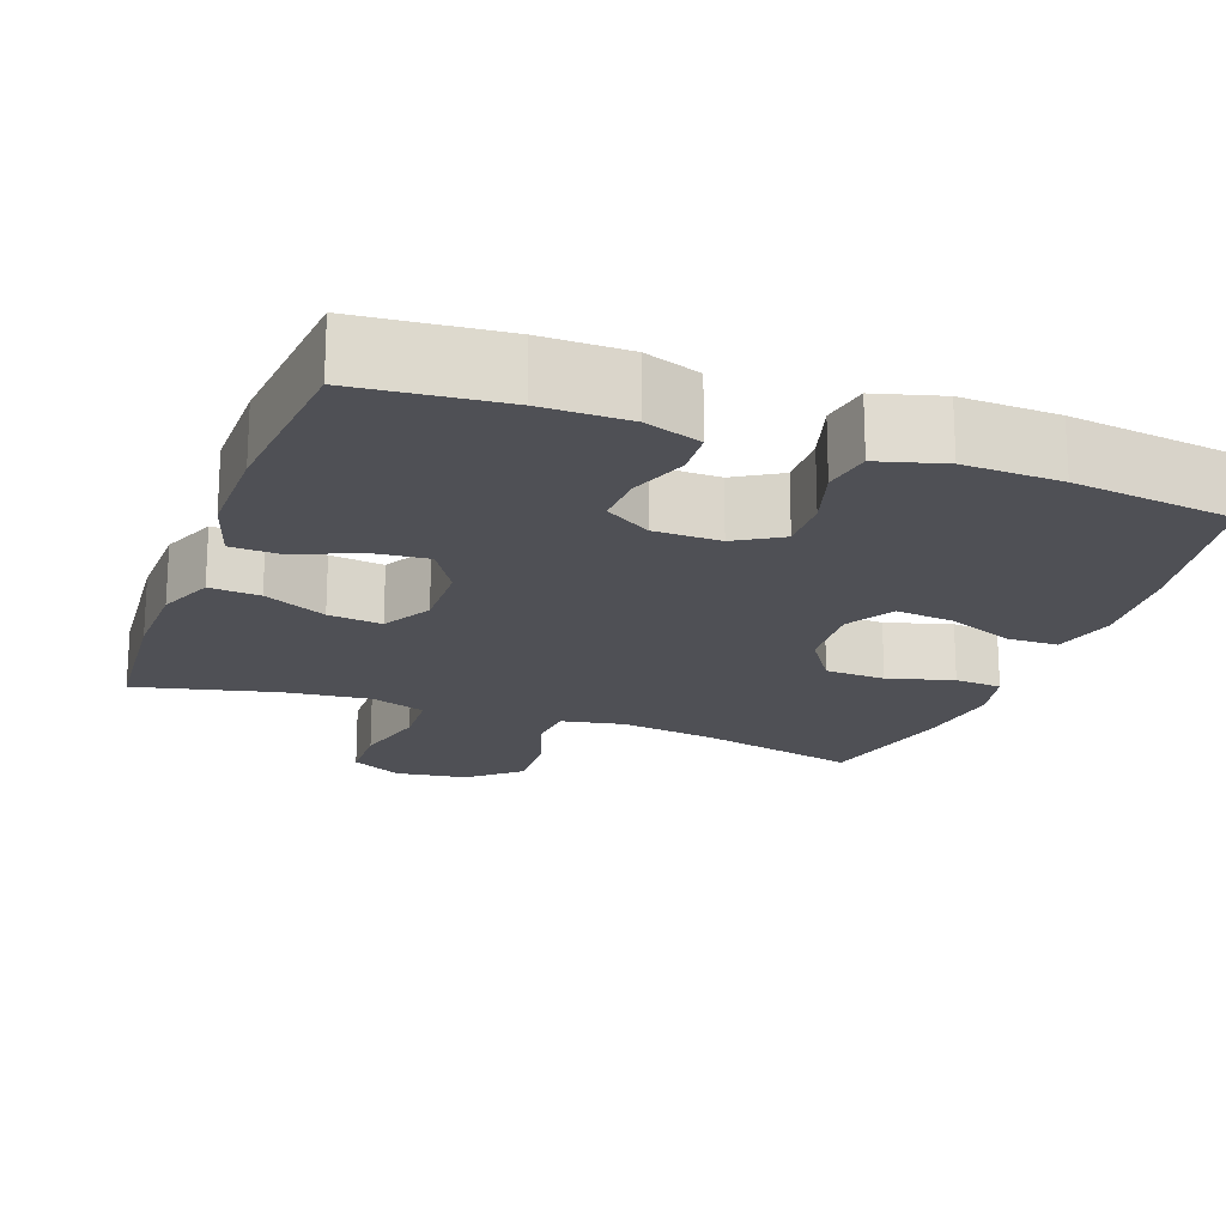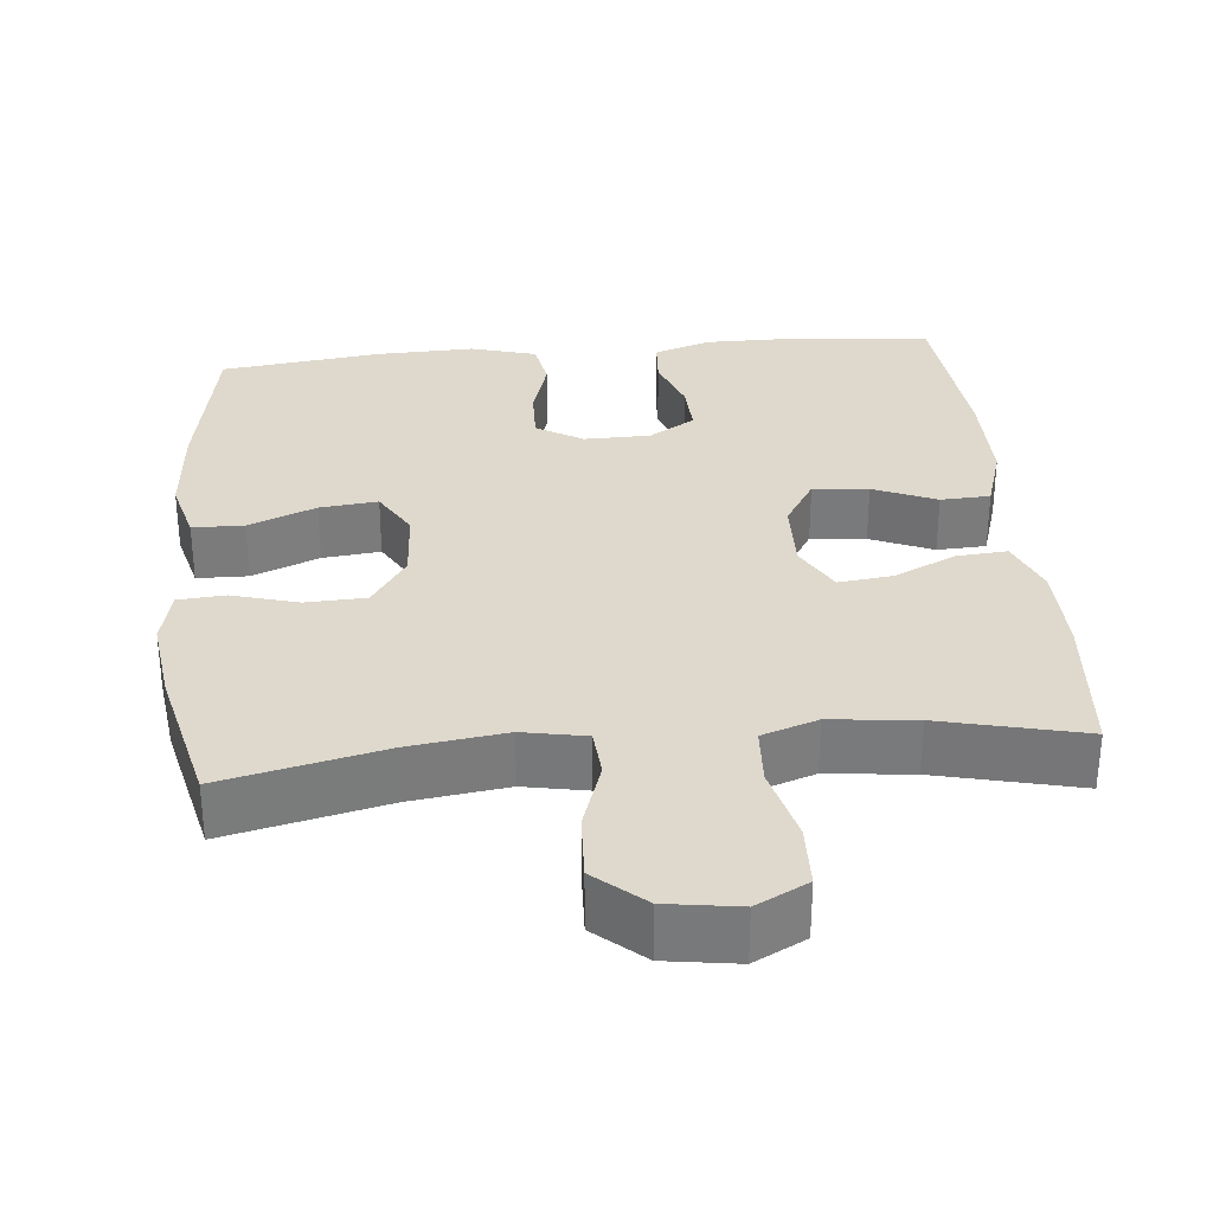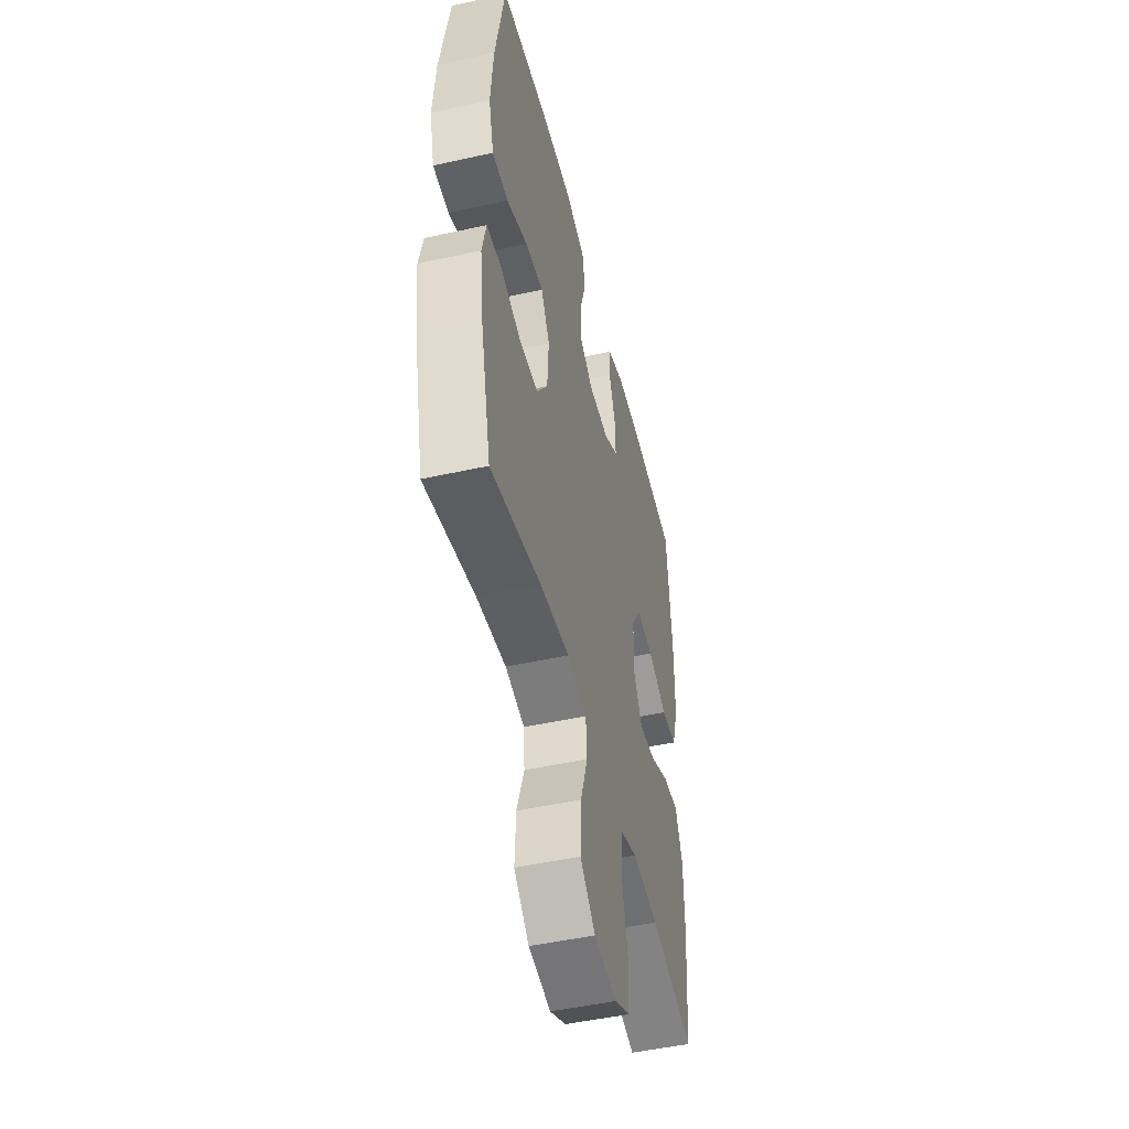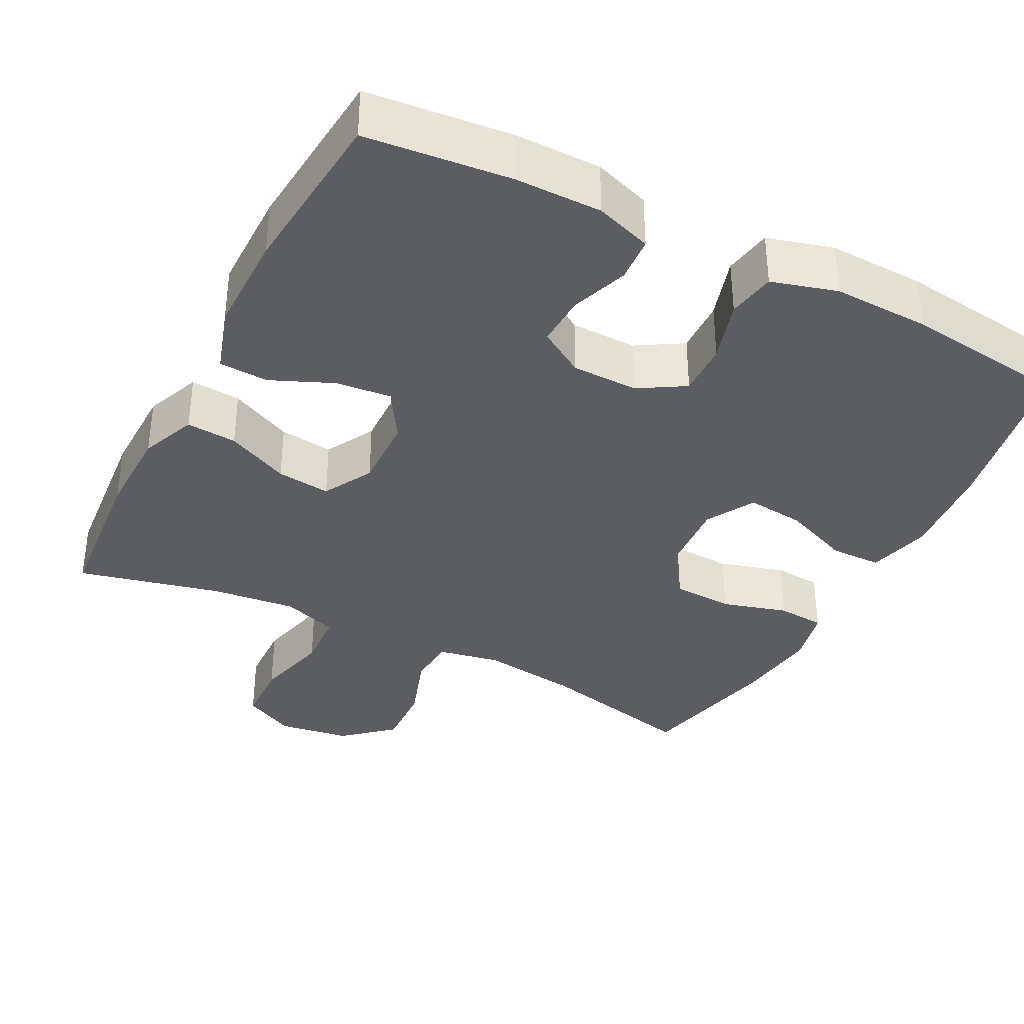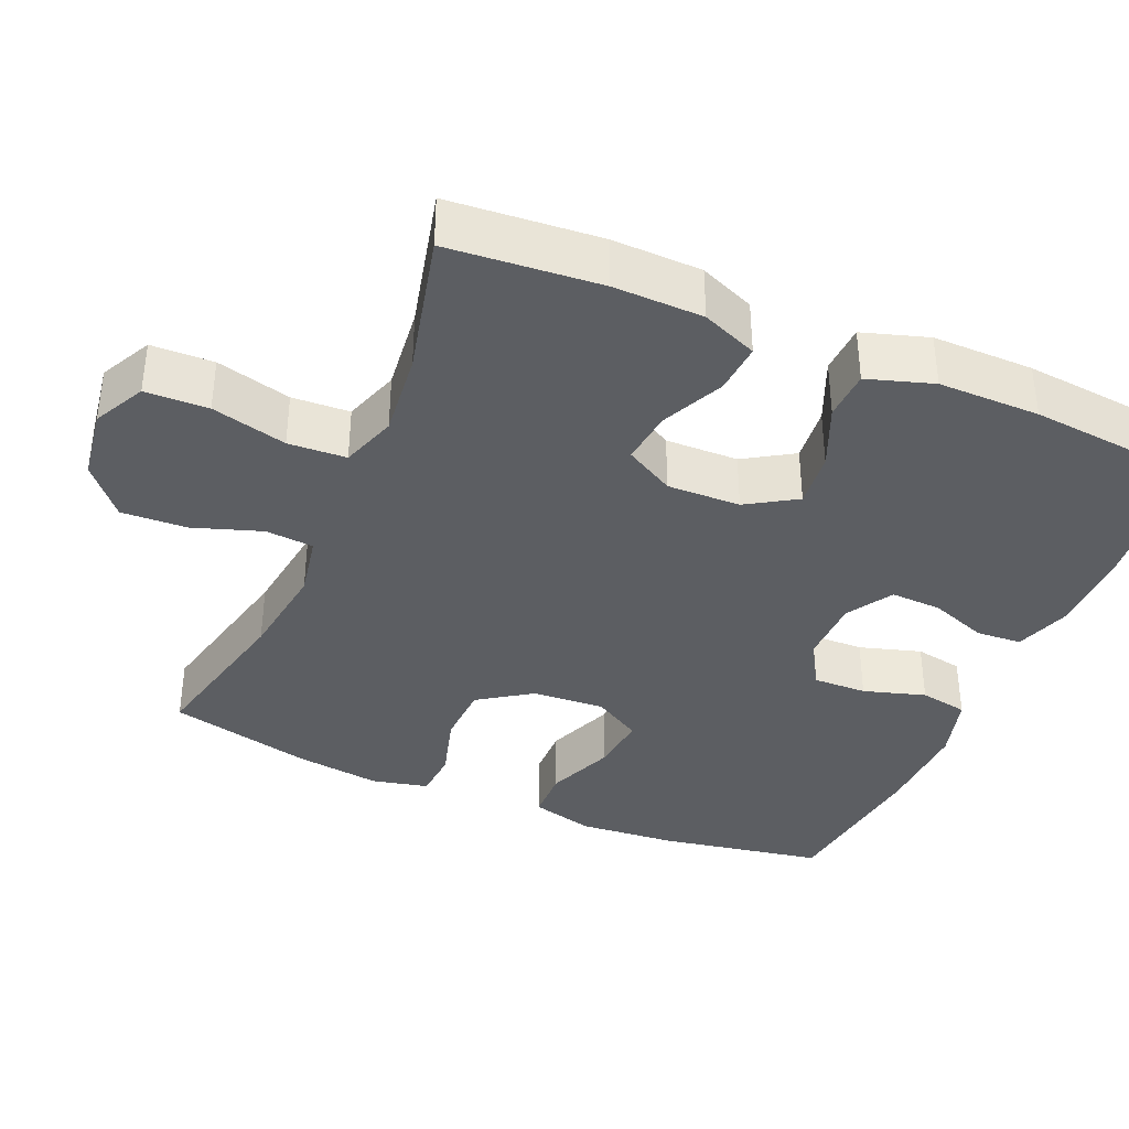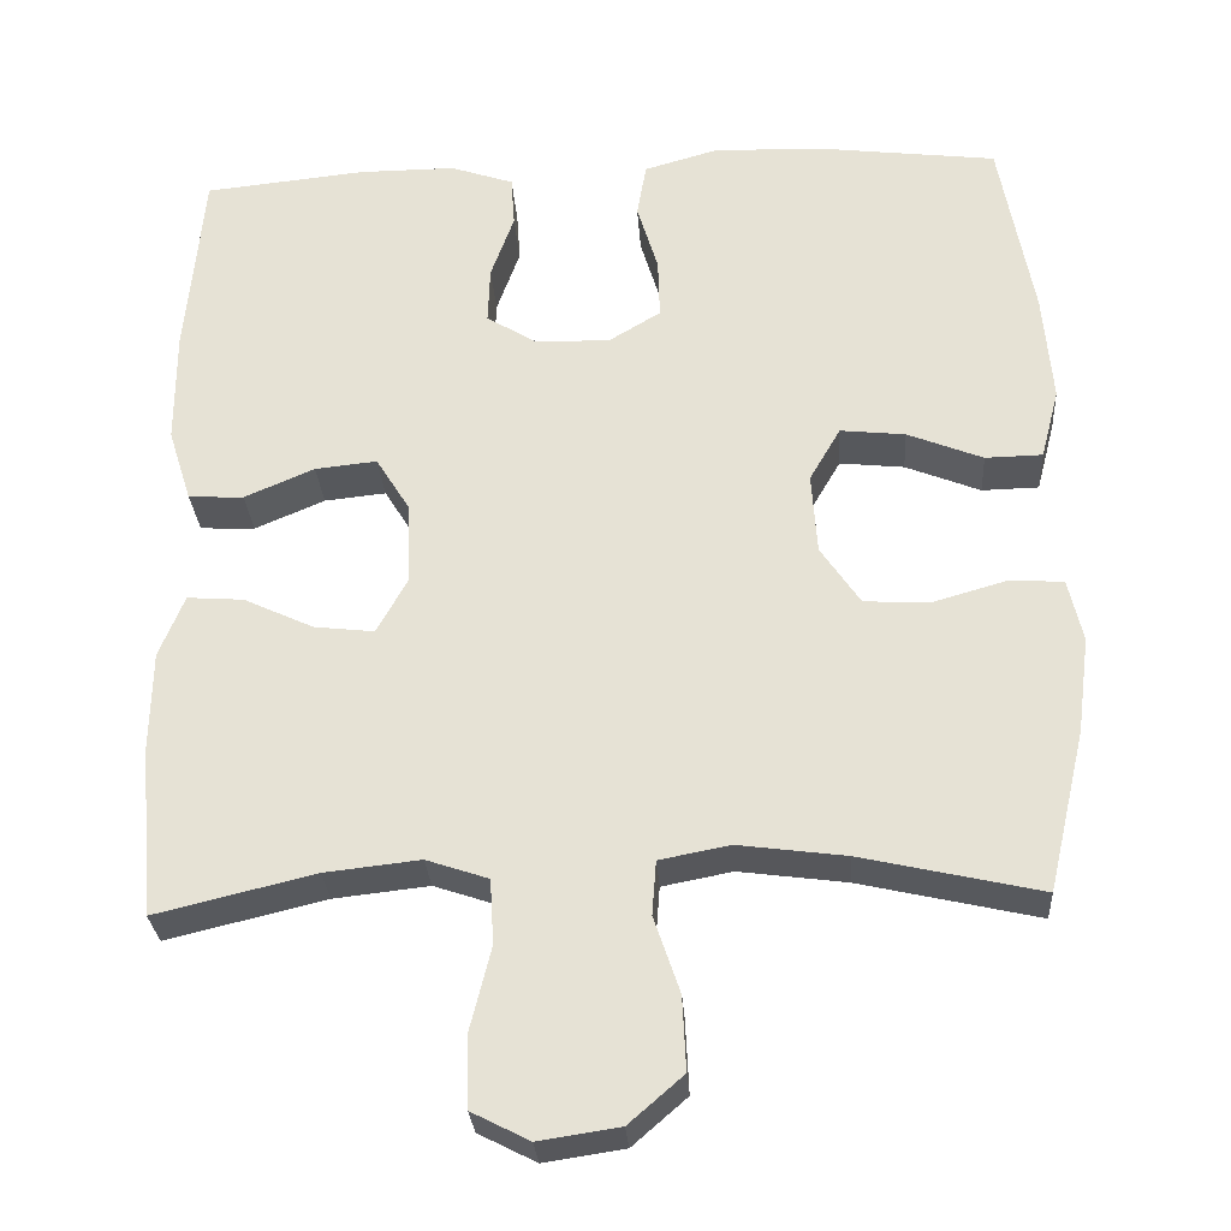
<metadata>
{"format":"obj","ext":"obj","renderer":"f3d","projection":"perspective","resolution":1024,"background":"white","views":[{"elev":-19.3,"azim":-20.3,"up":"+Y"},{"elev":31.9,"azim":174.5,"up":"+Y"},{"elev":-48.5,"azim":103.9,"up":"+Z"},{"elev":-36.5,"azim":-27.2,"up":"+Y"},{"elev":-37.7,"azim":-113.3,"up":"+Y"},{"elev":-28.5,"azim":3.8,"up":"+Z"}]}
</metadata>
<code>
o path6858
v 0.5378 0.0375 -0.2756
v 0.5529 0.0375 -0.1592
v 0.5353 0.0375 -0.08302
v 0.471 0.0375 -0.0783
v 0.3822 0.0375 -0.1039
v 0.3004 0.0375 -0.1006
v 0.2523 0.0375 -0.02926
v 0.2456 0.0375 0.06926
v 0.2832 0.0375 0.1341
v 0.3619 0.0375 0.1256
v 0.4533 0.0375 0.08892
v 0.5226 0.0375 0.09035
v 0.5448 0.0375 0.1757
v 0.5334 0.0375 0.3085
v 0.4924 0.0375 0.5315
v 0.2737 0.0375 0.5587
v 0.1416 0.0375 0.5626
v 0.05241 0.0375 0.5373
v 0.04107 0.0375 0.4719
v 0.06648 0.0375 0.3879
v 0.06852 0.0375 0.315
v 0.006332 0.0375 0.2774
v -0.08366 0.0375 0.2786
v -0.1458 0.0375 0.3167
v -0.1433 0.0375 0.3858
v -0.1152 0.0375 0.4641
v -0.1194 0.0375 0.5256
v -0.196 0.0375 0.5516
v -0.3134 0.0375 0.5514
v -0.5095 0.0375 0.5315
v -0.5307 0.0375 0.3001
v -0.5308 0.0375 0.162
v -0.5024 0.0375 0.07267
v -0.4355 0.0375 0.06969
v -0.3505 0.0375 0.1061
v -0.2754 0.0375 0.1138
v -0.2338 0.0375 0.0467
v -0.231 0.0375 -0.05262
v -0.2681 0.0375 -0.1195
v -0.3411 0.0375 -0.1111
v -0.4261 0.0375 -0.07145
v -0.4945 0.0375 -0.0664
v -0.525 0.0375 -0.1418
v -0.5273 0.0375 -0.2636
v -0.5095 0.0375 -0.4702
v -0.3165 0.0375 -0.4238
v -0.201 0.0375 -0.4111
v -0.1256 0.0375 -0.4365
v -0.1211 0.0375 -0.5153
v -0.1469 0.0375 -0.6178
v -0.1442 0.0375 -0.7033
v -0.0742 0.0375 -0.739
v 0.02354 0.0375 -0.7243
v 0.08966 0.0375 -0.6668
v 0.08536 0.0375 -0.578
v 0.05381 0.0375 -0.4851
v 0.05872 0.0375 -0.4195
v 0.144 0.0375 -0.4031
v 0.2745 0.0375 -0.4205
v 0.4924 0.0375 -0.4702
v 0.5378 -0.0375 -0.2756
v 0.5529 -0.0375 -0.1592
v 0.5353 -0.0375 -0.08302
v 0.471 -0.0375 -0.0783
v 0.3822 -0.0375 -0.1039
v 0.3004 -0.0375 -0.1006
v 0.2523 -0.0375 -0.02926
v 0.2456 -0.0375 0.06926
v 0.2832 -0.0375 0.1341
v 0.3619 -0.0375 0.1256
v 0.4533 -0.0375 0.08892
v 0.5226 -0.0375 0.09035
v 0.5448 -0.0375 0.1757
v 0.5334 -0.0375 0.3085
v 0.4924 -0.0375 0.5315
v 0.2737 -0.0375 0.5587
v 0.1416 -0.0375 0.5626
v 0.05241 -0.0375 0.5373
v 0.04107 -0.0375 0.4719
v 0.06648 -0.0375 0.3879
v 0.06852 -0.0375 0.315
v 0.006332 -0.0375 0.2774
v -0.08366 -0.0375 0.2786
v -0.1458 -0.0375 0.3167
v -0.1433 -0.0375 0.3858
v -0.1152 -0.0375 0.4641
v -0.1194 -0.0375 0.5256
v -0.196 -0.0375 0.5516
v -0.3134 -0.0375 0.5514
v -0.5095 -0.0375 0.5315
v -0.5307 -0.0375 0.3001
v -0.5308 -0.0375 0.162
v -0.5024 -0.0375 0.07267
v -0.4355 -0.0375 0.06969
v -0.3505 -0.0375 0.1061
v -0.2754 -0.0375 0.1138
v -0.2338 -0.0375 0.0467
v -0.231 -0.0375 -0.05262
v -0.2681 -0.0375 -0.1195
v -0.3411 -0.0375 -0.1111
v -0.4261 -0.0375 -0.07145
v -0.4945 -0.0375 -0.0664
v -0.525 -0.0375 -0.1418
v -0.5273 -0.0375 -0.2636
v -0.5095 -0.0375 -0.4702
v -0.3165 -0.0375 -0.4238
v -0.201 -0.0375 -0.4111
v -0.1256 -0.0375 -0.4365
v -0.1211 -0.0375 -0.5153
v -0.1469 -0.0375 -0.6178
v -0.1442 -0.0375 -0.7033
v -0.0742 -0.0375 -0.739
v 0.02354 -0.0375 -0.7243
v 0.08966 -0.0375 -0.6668
v 0.08536 -0.0375 -0.578
v 0.05381 -0.0375 -0.4851
v 0.05872 -0.0375 -0.4195
v 0.144 -0.0375 -0.4031
v 0.2745 -0.0375 -0.4205
v 0.4924 -0.0375 -0.4702
v -0.1442 0.0375 -0.7033
v -0.1442 0.0375 -0.7033
v -0.0742 0.0375 -0.739
v 0.02354 0.0375 -0.7243
v 0.08966 0.0375 -0.6668
v -0.1469 0.0375 -0.6178
v 0.08536 0.0375 -0.578
v -0.1211 0.0375 -0.5153
v 0.05381 0.0375 -0.4851
v -0.1256 0.0375 -0.4365
v -0.1256 0.0375 -0.4365
v 0.05872 0.0375 -0.4195
v 0.05872 0.0375 -0.4195
v -0.5095 0.0375 -0.4702
v -0.5095 0.0375 -0.4702
v -0.3165 0.0375 -0.4238
v 0.2745 0.0375 -0.4205
v 0.4924 0.0375 -0.4702
v 0.4924 0.0375 -0.4702
v -0.201 0.0375 -0.4111
v 0.144 0.0375 -0.4031
v 0.5378 0.0375 -0.2756
v -0.5273 0.0375 -0.2636
v 0.5529 0.0375 -0.1592
v -0.525 0.0375 -0.1418
v 0.5353 0.0375 -0.08302
v 0.5353 0.0375 -0.08302
v -0.4945 0.0375 -0.0664
v -0.4945 0.0375 -0.0664
v -0.2681 0.0375 -0.1195
v -0.2681 0.0375 -0.1195
v -0.3411 0.0375 -0.1111
v -0.231 0.0375 -0.05262
v 0.3822 0.0375 -0.1039
v 0.3004 0.0375 -0.1006
v -0.4261 0.0375 -0.07145
v 0.471 0.0375 -0.0783
v 0.2523 0.0375 -0.02926
v -0.2338 0.0375 0.0467
v 0.2456 0.0375 0.06926
v -0.2754 0.0375 0.1138
v -0.2754 0.0375 0.1138
v 0.2832 0.0375 0.1341
v 0.2832 0.0375 0.1341
v -0.5024 0.0375 0.07267
v -0.5024 0.0375 0.07267
v -0.4355 0.0375 0.06969
v -0.3505 0.0375 0.1061
v -0.5308 0.0375 0.162
v 0.3619 0.0375 0.1256
v 0.4533 0.0375 0.08892
v 0.5226 0.0375 0.09035
v 0.5226 0.0375 0.09035
v 0.5448 0.0375 0.1757
v -0.5307 0.0375 0.3001
v 0.006332 0.0375 0.2774
v -0.08366 0.0375 0.2786
v 0.5334 0.0375 0.3085
v 0.06852 0.0375 0.315
v 0.06852 0.0375 0.315
v -0.1458 0.0375 0.3167
v -0.1458 0.0375 0.3167
v 0.06648 0.0375 0.3879
v -0.1433 0.0375 0.3858
v -0.1152 0.0375 0.4641
v 0.04107 0.0375 0.4719
v -0.5095 0.0375 0.5315
v -0.5095 0.0375 0.5315
v -0.1194 0.0375 0.5256
v -0.1194 0.0375 0.5256
v 0.05241 0.0375 0.5373
v 0.05241 0.0375 0.5373
v 0.4924 0.0375 0.5315
v 0.4924 0.0375 0.5315
v -0.196 0.0375 0.5516
v 0.1416 0.0375 0.5626
v -0.3134 0.0375 0.5514
v 0.2737 0.0375 0.5587
v -0.1442 -0.0375 -0.7033
v -0.1442 -0.0375 -0.7033
v -0.0742 -0.0375 -0.739
v 0.02354 -0.0375 -0.7243
v 0.08966 -0.0375 -0.6668
v -0.1469 -0.0375 -0.6178
v 0.08536 -0.0375 -0.578
v -0.1211 -0.0375 -0.5153
v 0.05381 -0.0375 -0.4851
v -0.1256 -0.0375 -0.4365
v -0.1256 -0.0375 -0.4365
v 0.05872 -0.0375 -0.4195
v 0.05872 -0.0375 -0.4195
v -0.5095 -0.0375 -0.4702
v -0.5095 -0.0375 -0.4702
v -0.3165 -0.0375 -0.4238
v 0.2745 -0.0375 -0.4205
v 0.4924 -0.0375 -0.4702
v 0.4924 -0.0375 -0.4702
v -0.201 -0.0375 -0.4111
v 0.144 -0.0375 -0.4031
v 0.5378 -0.0375 -0.2756
v -0.5273 -0.0375 -0.2636
v 0.5529 -0.0375 -0.1592
v -0.525 -0.0375 -0.1418
v 0.5353 -0.0375 -0.08302
v 0.5353 -0.0375 -0.08302
v -0.4945 -0.0375 -0.0664
v -0.4945 -0.0375 -0.0664
v -0.2681 -0.0375 -0.1195
v -0.2681 -0.0375 -0.1195
v -0.3411 -0.0375 -0.1111
v -0.231 -0.0375 -0.05262
v 0.3822 -0.0375 -0.1039
v 0.3004 -0.0375 -0.1006
v -0.4261 -0.0375 -0.07145
v 0.471 -0.0375 -0.0783
v 0.2523 -0.0375 -0.02926
v -0.2338 -0.0375 0.0467
v 0.2456 -0.0375 0.06926
v -0.2754 -0.0375 0.1138
v -0.2754 -0.0375 0.1138
v 0.2832 -0.0375 0.1341
v 0.2832 -0.0375 0.1341
v -0.5024 -0.0375 0.07267
v -0.5024 -0.0375 0.07267
v -0.4355 -0.0375 0.06969
v -0.3505 -0.0375 0.1061
v -0.5308 -0.0375 0.162
v 0.3619 -0.0375 0.1256
v 0.4533 -0.0375 0.08892
v 0.5226 -0.0375 0.09035
v 0.5226 -0.0375 0.09035
v 0.5448 -0.0375 0.1757
v -0.5307 -0.0375 0.3001
v 0.006332 -0.0375 0.2774
v -0.08366 -0.0375 0.2786
v 0.5334 -0.0375 0.3085
v 0.06852 -0.0375 0.315
v 0.06852 -0.0375 0.315
v -0.1458 -0.0375 0.3167
v -0.1458 -0.0375 0.3167
v 0.06648 -0.0375 0.3879
v -0.1433 -0.0375 0.3858
v -0.1152 -0.0375 0.4641
v 0.04107 -0.0375 0.4719
v -0.5095 -0.0375 0.5315
v -0.5095 -0.0375 0.5315
v -0.1194 -0.0375 0.5256
v -0.1194 -0.0375 0.5256
v 0.05241 -0.0375 0.5373
v 0.05241 -0.0375 0.5373
v 0.4924 -0.0375 0.5315
v 0.4924 -0.0375 0.5315
v -0.196 -0.0375 0.5516
v 0.1416 -0.0375 0.5626
v -0.3134 -0.0375 0.5514
v 0.2737 -0.0375 0.5587
f 246 247 245
f 246 239 259
f 228 214 218
f 210 208 207
f 273 275 262
f 210 228 208
f 252 249 250
f 247 246 253
f 205 202 203
f 254 238 257
f 220 232 215
f 207 208 206
f 261 274 264
f 202 205 204
f 230 214 228
f 236 219 233
f 262 275 259
f 238 231 236
f 261 257 276
f 256 241 248
f 265 253 275
f 245 247 243
f 236 210 219
f 222 232 220
f 259 239 255
f 232 233 215
f 234 223 230
f 220 215 216
f 214 230 221
f 201 204 199
f 207 206 205
f 257 238 241
f 226 223 234
f 214 221 212
f 276 241 256
f 238 237 231
f 232 222 235
f 231 210 236
f 221 230 223
f 206 204 205
f 202 204 201
f 231 228 210
f 263 273 262
f 253 246 259
f 276 257 241
f 235 222 224
f 274 261 276
f 264 274 269
f 253 259 275
f 276 256 271
f 237 255 239
f 267 273 263
f 256 248 252
f 208 228 218
f 248 249 252
f 233 219 215
f 255 237 254
f 254 237 238
f 122 52 112 200
f 52 53 113 112
f 53 54 114 113
f 50 51 111 110
f 54 55 115 114
f 49 50 110 109
f 55 56 116 115
f 131 49 109 209
f 56 133 211 116
f 135 46 106 213
f 59 139 217 119
f 47 48 108 107
f 46 47 107 106
f 58 59 119 118
f 57 58 118 117
f 60 1 61 120
f 44 45 105 104
f 1 2 62 61
f 43 44 104 103
f 2 147 225 62
f 149 43 103 227
f 151 40 100 229
f 38 39 99 98
f 5 6 66 65
f 41 42 102 101
f 40 41 101 100
f 4 5 65 64
f 3 4 64 63
f 6 7 67 66
f 37 38 98 97
f 7 8 68 67
f 162 37 97 240
f 8 164 242 68
f 166 34 94 244
f 34 35 95 94
f 32 33 93 92
f 10 11 71 70
f 11 173 251 71
f 12 13 73 72
f 35 36 96 95
f 9 10 70 69
f 31 32 92 91
f 22 23 83 82
f 13 14 74 73
f 180 22 82 258
f 23 182 260 83
f 20 21 81 80
f 24 25 85 84
f 25 26 86 85
f 19 20 80 79
f 188 31 91 266
f 26 190 268 86
f 192 19 79 270
f 14 194 272 74
f 27 28 88 87
f 17 18 78 77
f 29 30 90 89
f 28 29 89 88
f 16 17 77 76
f 15 16 76 75
f 168 167 169
f 168 181 161
f 150 140 136
f 132 129 130
f 195 184 197
f 132 130 150
f 174 172 171
f 169 175 168
f 127 125 124
f 176 179 160
f 142 137 154
f 129 128 130
f 183 186 196
f 124 126 127
f 152 150 136
f 158 155 141
f 184 181 197
f 160 158 153
f 183 198 179
f 178 170 163
f 187 197 175
f 167 165 169
f 158 141 132
f 144 142 154
f 181 177 161
f 154 137 155
f 156 152 145
f 142 138 137
f 136 143 152
f 123 121 126
f 129 127 128
f 179 163 160
f 148 156 145
f 136 134 143
f 198 178 163
f 160 153 159
f 154 157 144
f 153 158 132
f 143 145 152
f 128 127 126
f 124 123 126
f 153 132 150
f 185 184 195
f 175 181 168
f 198 163 179
f 157 146 144
f 196 198 183
f 186 191 196
f 175 197 181
f 198 193 178
f 159 161 177
f 189 185 195
f 178 174 170
f 130 140 150
f 170 174 171
f 155 137 141
f 177 176 159
f 176 160 159

</code>
